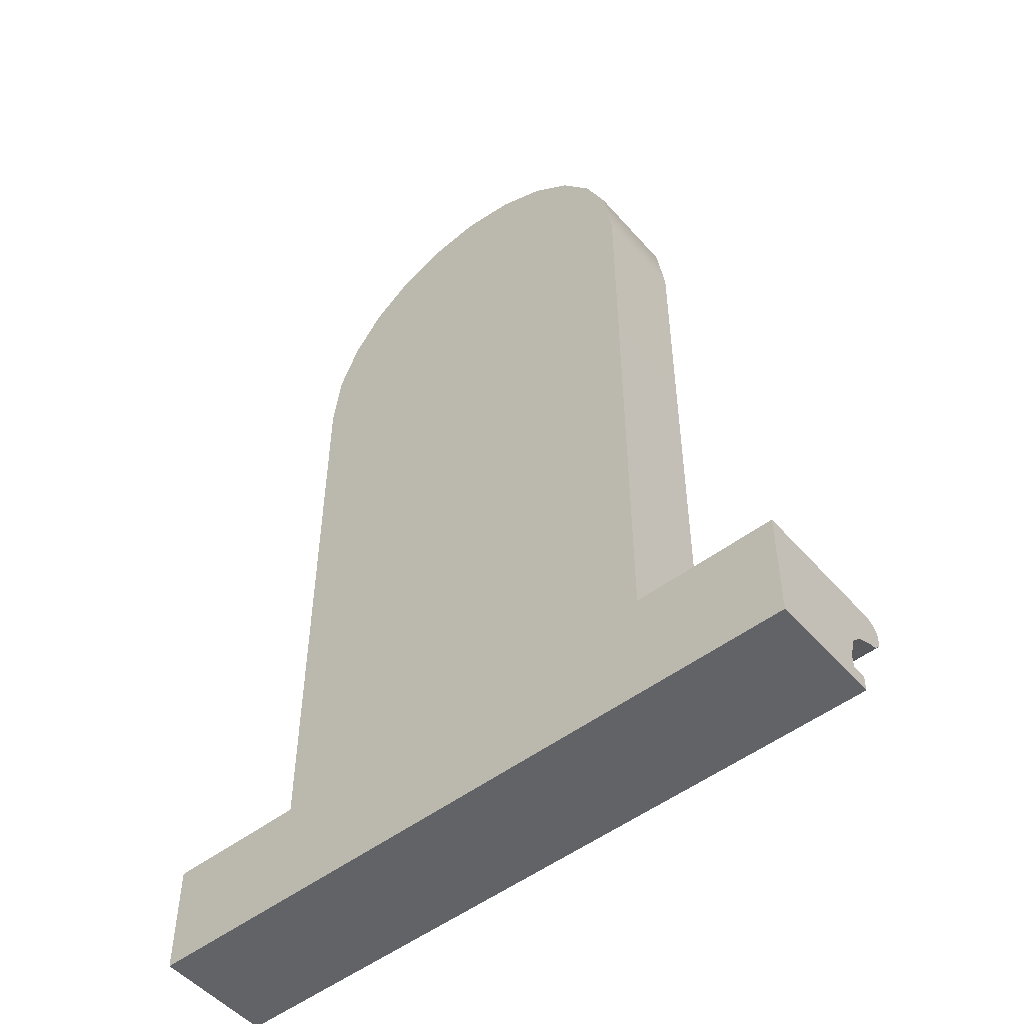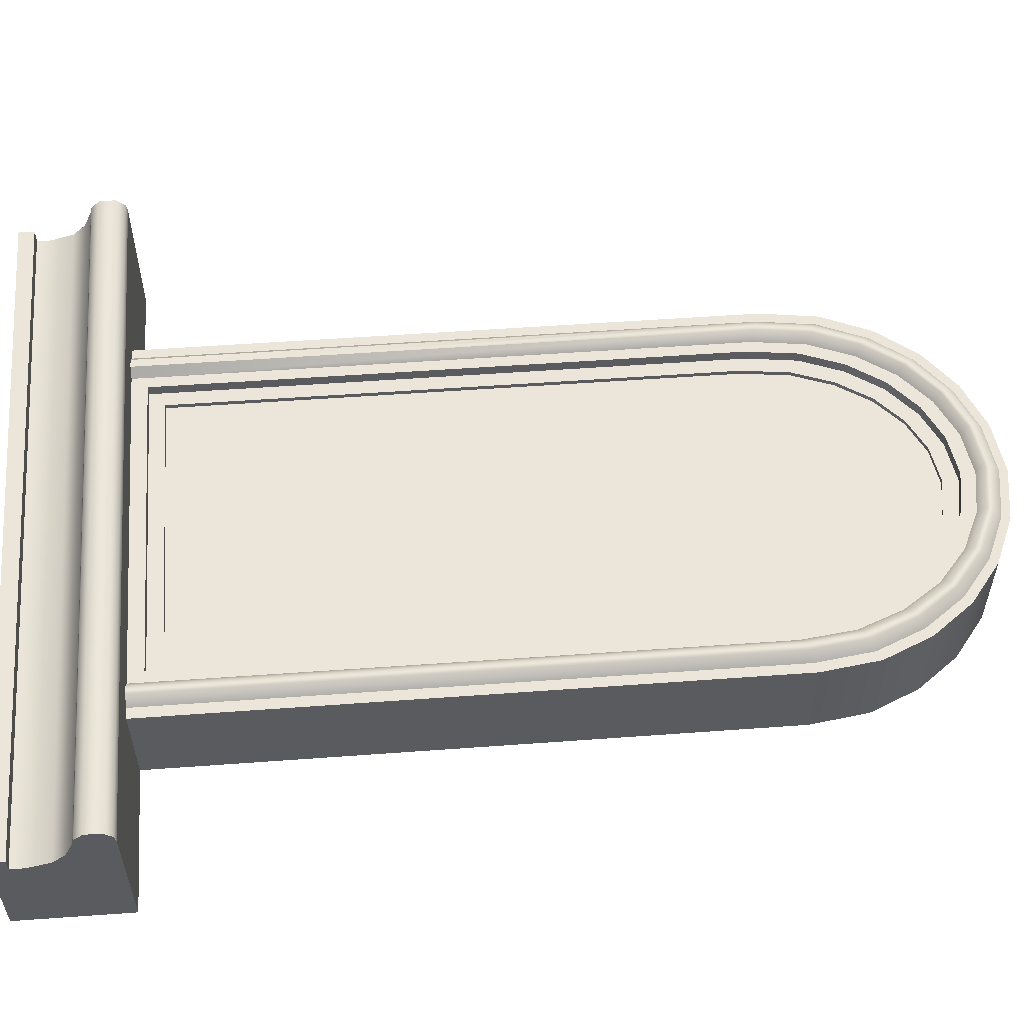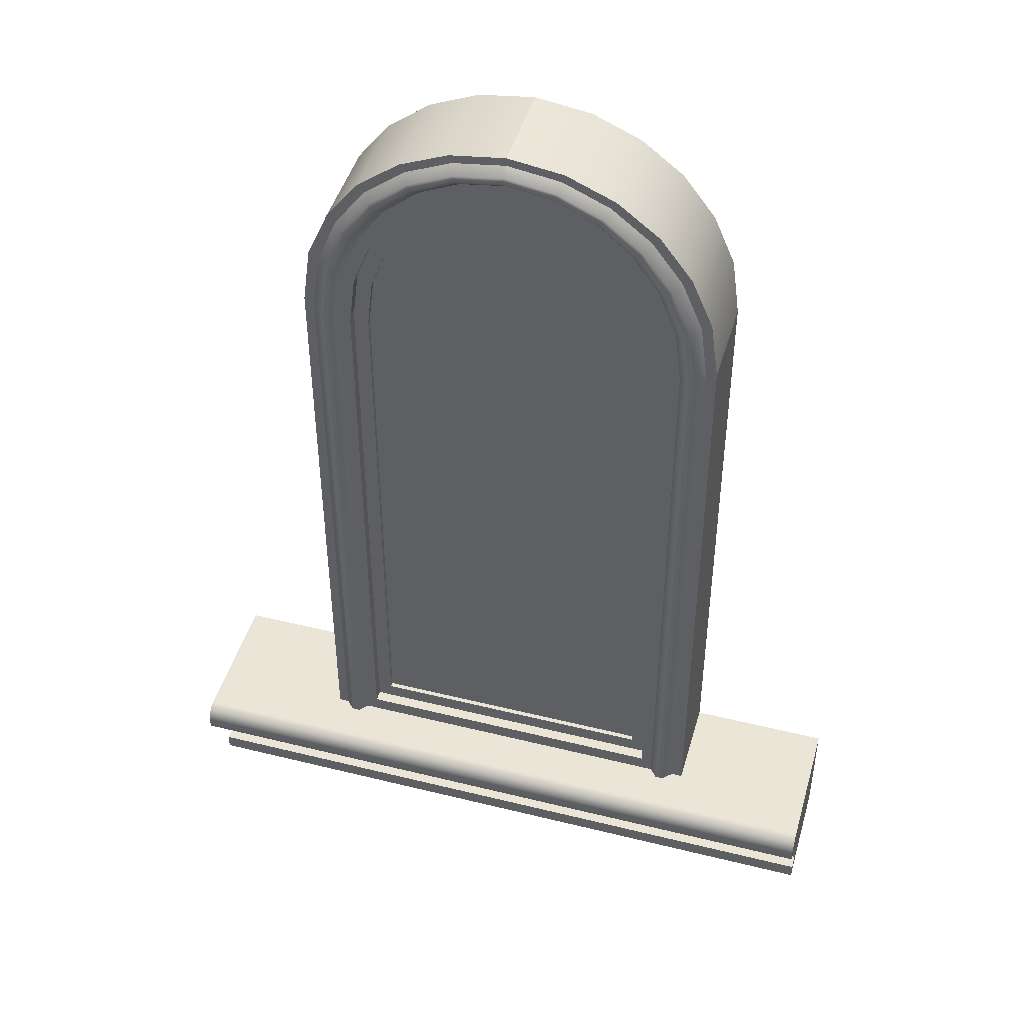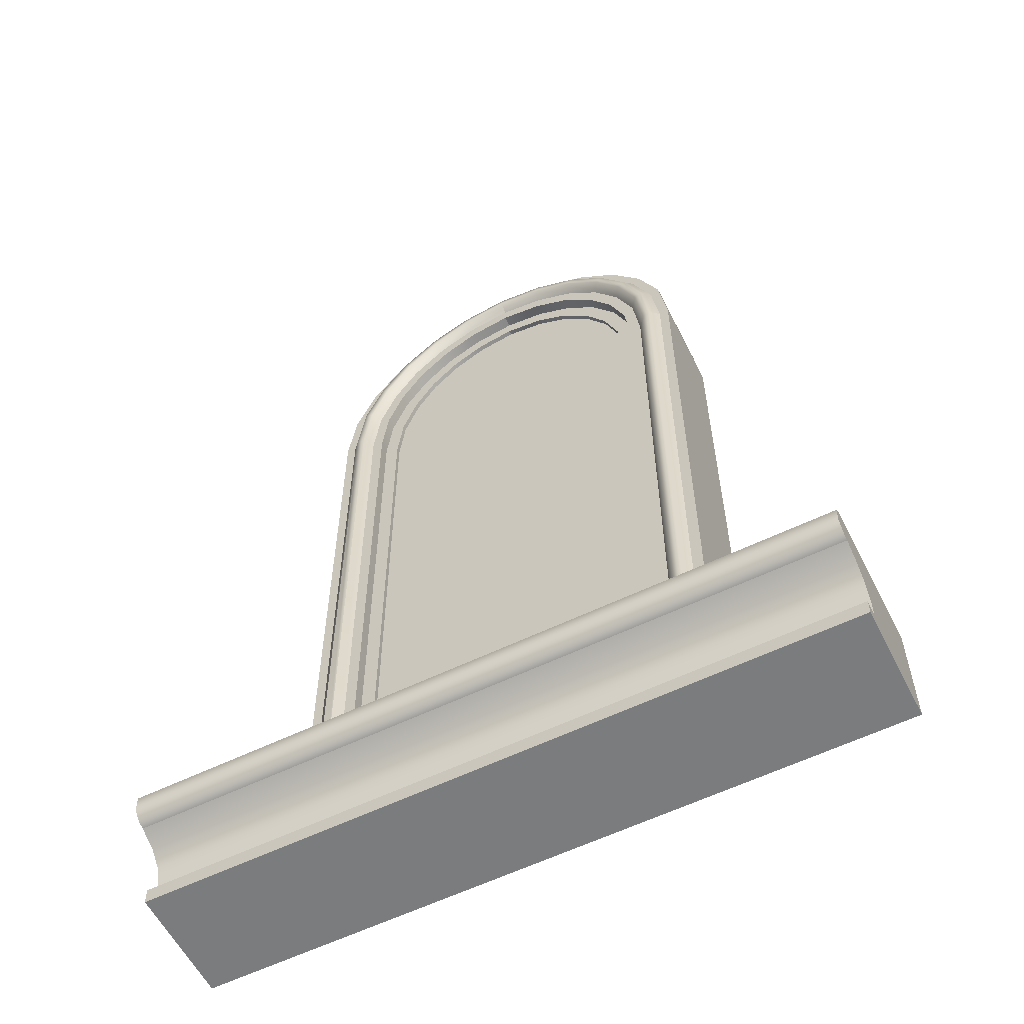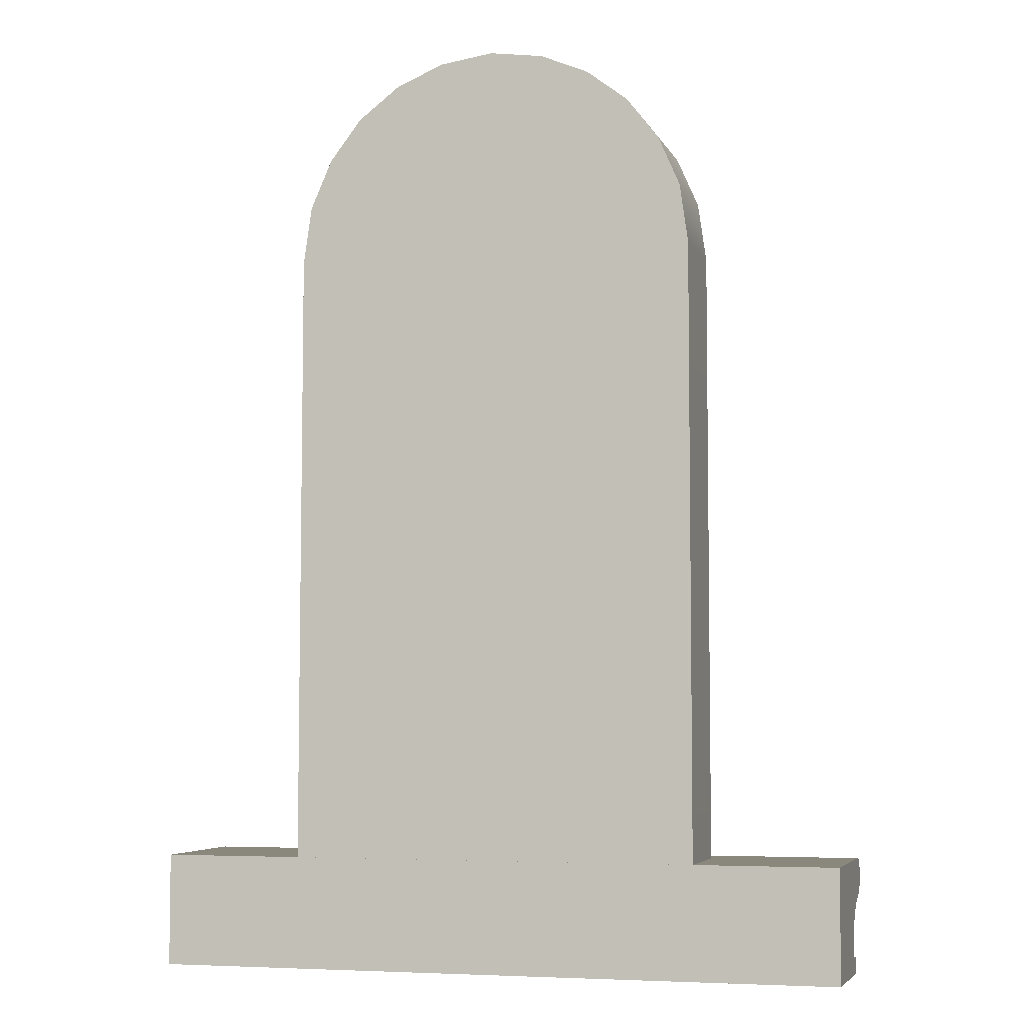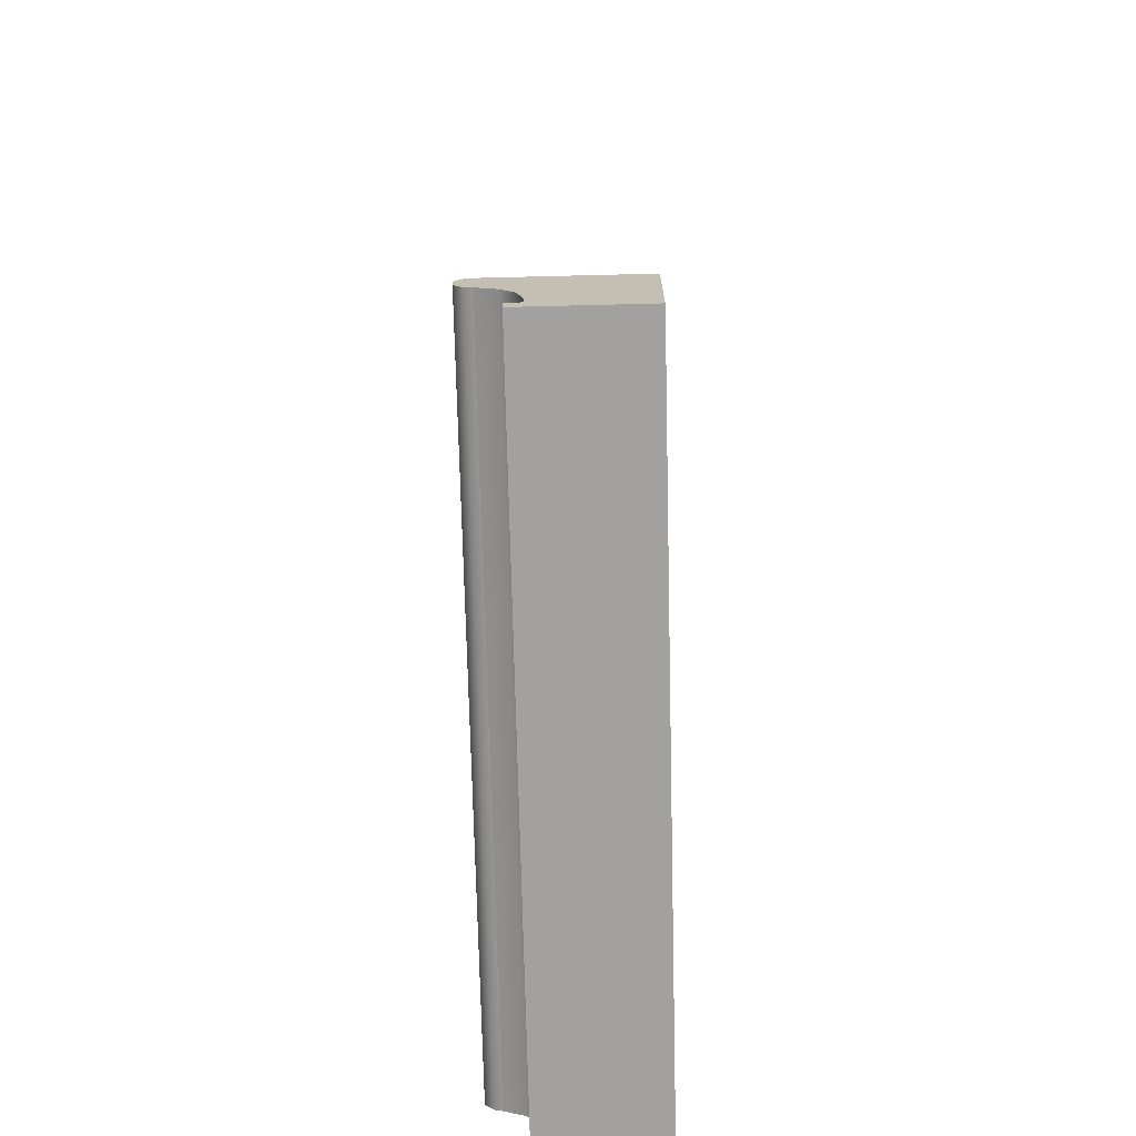
<metadata>
{"format":"obj","ext":"obj","renderer":"f3d","projection":"perspective","resolution":1024,"background":"white","views":[{"elev":-50.9,"azim":-140.4,"up":"+Y"},{"elev":56.0,"azim":85.7,"up":"+Z"},{"elev":45.9,"azim":15.9,"up":"+Y"},{"elev":-58.6,"azim":26.7,"up":"+Y"},{"elev":-5.2,"azim":-164.1,"up":"+Y"},{"elev":-72.2,"azim":91.4,"up":"+Y"}]}
</metadata>
<code>
g default
v 1.883 6.688 0.8831
v 1.608 7.682 0.8831
v 1.315 8.063 0.8831
v 0.9356 8.354 0.8831
v 0.496 8.54 0.8831
v 0 8.611 0.8831
v 0 8.611 -0.001465
v 0.496 8.54 -0.001465
v 0.9356 8.354 -0.001465
v 1.315 8.063 -0.001465
v 1.608 7.682 -0.001465
v 1.883 6.688 -0.001465
v 1.807 7.227 0.8831
v 1.807 7.227 -0.001465
v 0 8.535 0.8831
v 0.472 8.466 0.8831
v 0.8904 8.284 0.8831
v 1.252 8 0.8831
v 1.53 7.628 0.8831
v 1.72 7.184 0.8831
v 1.792 6.657 0.8831
v 0 8.465 0.9658
v 0.4513 8.397 0.9658
v 0.8512 8.219 0.9658
v 1.197 7.942 0.9658
v 1.463 7.578 0.9658
v 1.644 7.143 0.9658
v 1.713 6.628 0.9658
v 0 8.396 0.9658
v 0.4312 8.33 0.9658
v 0.8134 8.156 0.9658
v 1.144 7.884 0.9658
v 1.398 7.528 0.9658
v 1.571 7.104 0.9658
v 1.637 6.6 0.9658
v 0 8.328 0.8831
v 0.4121 8.264 0.8831
v 0.7772 8.094 0.8831
v 1.093 7.828 0.8831
v 1.336 7.48 0.8831
v 1.501 7.065 0.8831
v 1.564 6.572 0.8831
v 0 8.196 0.8831
v 0.3846 8.135 0.8831
v 0.7254 7.972 0.8831
v 1.02 7.718 0.8831
v 1.247 7.386 0.8831
v 1.401 6.989 0.8831
v 1.46 6.518 0.8831
v 0 8.052 0.7795
v 0.3496 7.994 0.7795
v 0.6594 7.84 0.7795
v 0.927 7.599 0.7795
v 1.133 7.283 0.7795
v 1.274 6.906 0.7795
v 1.327 6.46 0.7795
v 0 8.196 0.7795
v 0.3846 8.135 0.7795
v 0.7254 7.972 0.7795
v 1.02 7.718 0.7795
v 1.247 7.386 0.7795
v 1.401 6.989 0.7795
v 1.46 6.518 0.7795
v 0 8.052 0.7354
v 0.3496 7.994 0.7354
v 0.6594 7.84 0.7354
v 0.927 7.599 0.7354
v 1.133 7.283 0.7354
v 1.274 6.906 0.7354
v 1.327 6.46 0.7354
v 0 6.375 0.7354
v 0 6.374 -0.001464
v -1.883 6.688 0.8831
v -1.608 7.682 0.8831
v -1.315 8.063 0.8831
v -0.9356 8.354 0.8831
v -0.496 8.54 0.8831
v -0.496 8.54 -0.001465
v -0.9356 8.354 -0.001465
v -1.315 8.063 -0.001465
v -1.608 7.682 -0.001465
v -1.883 6.688 -0.001465
v -1.807 7.227 0.8831
v -1.807 7.227 -0.001465
v -0.472 8.466 0.8831
v -0.8904 8.284 0.8831
v -1.252 8 0.8831
v -1.53 7.628 0.8831
v -1.72 7.184 0.8831
v -1.792 6.657 0.8831
v -0.4513 8.397 0.9658
v -0.8512 8.219 0.9658
v -1.197 7.942 0.9658
v -1.463 7.578 0.9658
v -1.644 7.143 0.9658
v -1.713 6.628 0.9658
v -0.4312 8.33 0.9658
v -0.8134 8.156 0.9658
v -1.144 7.884 0.9658
v -1.398 7.528 0.9658
v -1.571 7.104 0.9658
v -1.637 6.6 0.9658
v -0.4121 8.264 0.8831
v -0.7772 8.094 0.8831
v -1.093 7.828 0.8831
v -1.336 7.48 0.8831
v -1.501 7.065 0.8831
v -1.564 6.572 0.8831
v -0.3846 8.135 0.8831
v -0.7254 7.972 0.8831
v -1.02 7.718 0.8831
v -1.247 7.386 0.8831
v -1.401 6.989 0.8831
v -1.46 6.518 0.8831
v -1.46 1.171 0.8831
v 1.46 1.171 0.8831
v -0.3496 7.994 0.7795
v -0.6594 7.84 0.7795
v -0.927 7.599 0.7795
v -1.133 7.283 0.7795
v -1.274 6.906 0.7795
v -1.327 6.46 0.7795
v -1.327 1.315 0.7795
v 1.327 1.315 0.7795
v -0.3846 8.135 0.7795
v -0.7254 7.972 0.7795
v -1.02 7.718 0.7795
v -1.247 7.386 0.7795
v -1.401 6.989 0.7795
v -1.46 6.518 0.7795
v -1.46 1.171 0.7795
v 1.46 1.171 0.7795
v -0.3496 7.994 0.7354
v -0.6594 7.84 0.7354
v -0.927 7.599 0.7354
v -1.133 7.283 0.7354
v -1.274 6.906 0.7354
v -1.327 6.46 0.7354
v -1.327 1.315 0.7354
v 1.327 1.315 0.7354
v -1.883 0.8888 -0.001465
v -1.564 0.8946 0.8831
v -1.792 0.8888 0.8831
v -1.883 0.8877 0.8831
v 1.792 0.8888 0.8831
v 1.894 0.8888 -0.001465
v 1.894 0.8877 0.8831
v -1.637 0.8911 0.9659
v -1.713 0.8891 0.9658
v 1.564 0.8946 0.8831
v 1.713 0.8891 0.9658
v 1.637 0.8911 0.9659
g pasted__pasted__pasted__pasted__pasted__pCube3
f 6 15 16 5
f 5 16 17 4
f 4 17 18 3
f 3 18 19 2
f 2 19 20 13
f 13 20 21 1
f 15 22 23 16
f 16 23 24 17
f 17 24 25 18
f 18 25 26 19
f 19 26 27 20
f 20 27 28 21
f 22 29 30 23
f 23 30 31 24
f 24 31 32 25
f 25 32 33 26
f 26 33 34 27
f 27 34 35 28
f 29 36 37 30
f 30 37 38 31
f 31 38 39 32
f 32 39 40 33
f 33 40 41 34
f 34 41 42 35
f 36 43 44 37
f 37 44 45 38
f 38 45 46 39
f 39 46 47 40
f 40 47 48 41
f 41 48 49 42
f 57 50 51 58
f 58 51 52 59
f 59 52 53 60
f 60 53 54 61
f 61 54 55 62
f 62 55 56 63
f 43 57 58 44
f 44 58 59 45
f 45 59 60 46
f 46 60 61 47
f 47 61 62 48
f 48 62 63 49
f 50 64 65 51
f 51 65 66 52
f 52 66 67 53
f 53 67 68 54
f 54 68 69 55
f 55 69 70 56
f 13 1 12 14
f 13 14 11 2
f 11 10 3 2
f 10 9 4 3
f 9 8 5 4
f 8 7 6 5
f 69 68 71
f 70 69 71
f 67 66 71
f 68 67 71
f 65 64 71
f 66 65 71
f 14 12 72
f 72 10 11
f 14 72 11
f 72 8 9
f 72 9 10
f 72 7 8
f 6 77 85 15
f 77 76 86 85
f 76 75 87 86
f 75 74 88 87
f 74 83 89 88
f 83 73 90 89
f 1 21 145 147
f 15 85 91 22
f 85 86 92 91
f 86 87 93 92
f 87 88 94 93
f 88 89 95 94
f 89 90 96 95
f 21 28 151 145
f 22 91 97 29
f 91 92 98 97
f 92 93 99 98
f 93 94 100 99
f 94 95 101 100
f 95 96 102 101
f 28 35 152 151
f 29 97 103 36
f 97 98 104 103
f 98 99 105 104
f 99 100 106 105
f 100 101 107 106
f 101 102 108 107
f 35 42 150 152
f 36 103 109 43
f 103 104 110 109
f 104 105 111 110
f 105 106 112 111
f 106 107 113 112
f 107 108 114 113
f 142 115 114 108
f 57 125 117 50
f 125 126 118 117
f 126 127 119 118
f 127 128 120 119
f 128 129 121 120
f 129 130 122 121
f 130 131 123 122
f 131 132 124 123
f 132 63 56 124
f 43 109 125 57
f 109 110 126 125
f 110 111 127 126
f 111 112 128 127
f 112 113 129 128
f 113 114 130 129
f 114 115 131 130
f 115 116 132 131
f 116 49 63 132
f 50 117 133 64
f 117 118 134 133
f 118 119 135 134
f 119 120 136 135
f 120 121 137 136
f 121 122 138 137
f 122 123 139 138
f 123 124 140 139
f 12 1 147 146
f 83 84 82 73
f 83 74 81 84
f 81 74 75 80
f 80 75 76 79
f 79 76 77 78
f 78 77 6 7
f 137 71 136
f 138 71 137
f 135 71 134
f 136 71 135
f 133 71 64
f 134 71 133
f 140 71 139
f 139 71 138
f 124 56 70 140
f 70 71 140
f 84 72 82
f 72 81 80
f 84 81 72
f 72 79 78
f 72 80 79
f 72 78 7
f 141 142 143
f 141 143 144
f 145 146 147
f 143 142 148 149
f 150 142 141 146
f 150 145 151 152
f 150 146 145
f 73 144 143 90
f 82 141 144 73
f 102 148 142 108
f 96 149 148 102
f 90 143 149 96
f 12 146 72
f 116 115 142 150
f 116 150 42 49
f 72 141 82
f 72 146 141
g default
v -3.191 -0.004879 0.9324
v 3.191 -0.004879 0.9324
v -3.191 1.027 1.291
v 3.191 1.027 1.291
v -3.191 1.027 -0.003155
v 3.191 1.027 -0.003155
v -3.191 -0.004879 -0.003155
v 3.191 -0.004879 -0.003155
v -3.191 0.1423 0.9324
v 3.191 0.1423 0.9324
v 3.191 0.2715 0.9324
v -3.191 0.2715 0.9324
v 3.191 0.4876 0.9961
v -3.191 0.4876 0.9961
v 3.191 0.6062 1.108
v -3.191 0.6062 1.108
v 3.191 0.6895 1.291
v -3.191 0.6895 1.291
v 3.191 0.8005 1.291
v -3.191 0.8005 1.291
v 3.191 0.9191 1.291
v -3.191 0.9191 1.291
v -3.191 -0.004879 1.068
v 3.191 -0.004879 1.068
v 3.191 0.1423 1.068
v -3.191 0.1423 1.068
v 3.191 0.7055 1.354
v -3.191 0.7055 1.354
v 3.191 0.786 1.432
v -3.191 0.786 1.432
v 3.191 0.9336 1.432
v -3.191 0.9336 1.432
v 3.191 1.013 1.361
v -3.191 1.013 1.361
g pasted__pCube1 group
f 161 162 163 164
f 155 156 158 157
f 160 159 157 158
f 159 160 154 153
f 173 158 156
f 161 159 153
f 175 176 177 178
f 164 163 165 166
f 166 165 167 168
f 168 167 169 170
f 180 179 181 182
f 182 181 183 184
f 184 183 185 186
f 153 154 176 175
f 154 162 177 176
f 162 161 178 177
f 161 153 175 178
f 170 169 179 180
f 169 171 181 179
f 172 170 180 182
f 171 173 183 181
f 174 172 182 184
f 173 156 185 183
f 156 155 186 185
f 155 174 184 186
f 173 171 158
f 158 171 169 167
f 158 165 163 160
f 158 167 165
f 160 162 154
f 160 163 162
f 157 159 164 166
f 164 159 161
f 157 168 170
f 157 166 168
f 157 172 174
f 157 170 172
f 157 174 155

</code>
